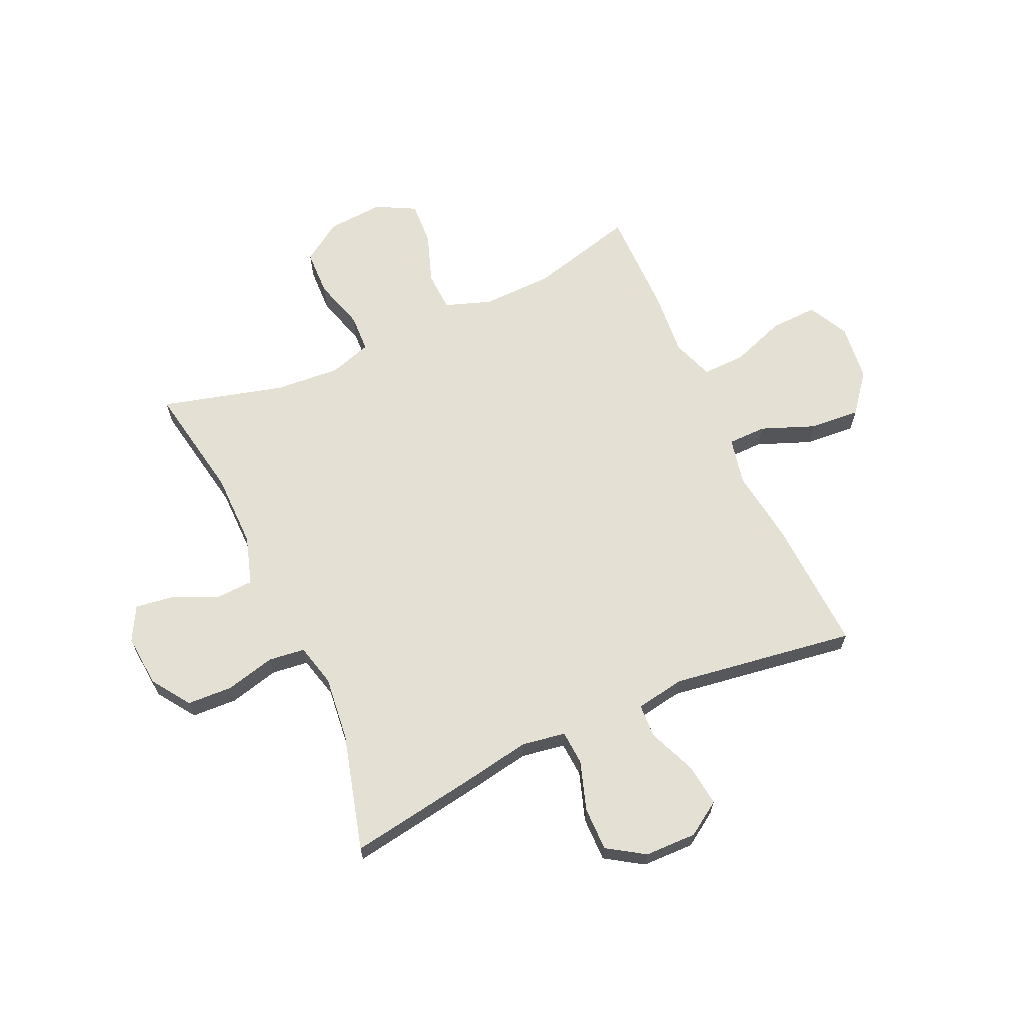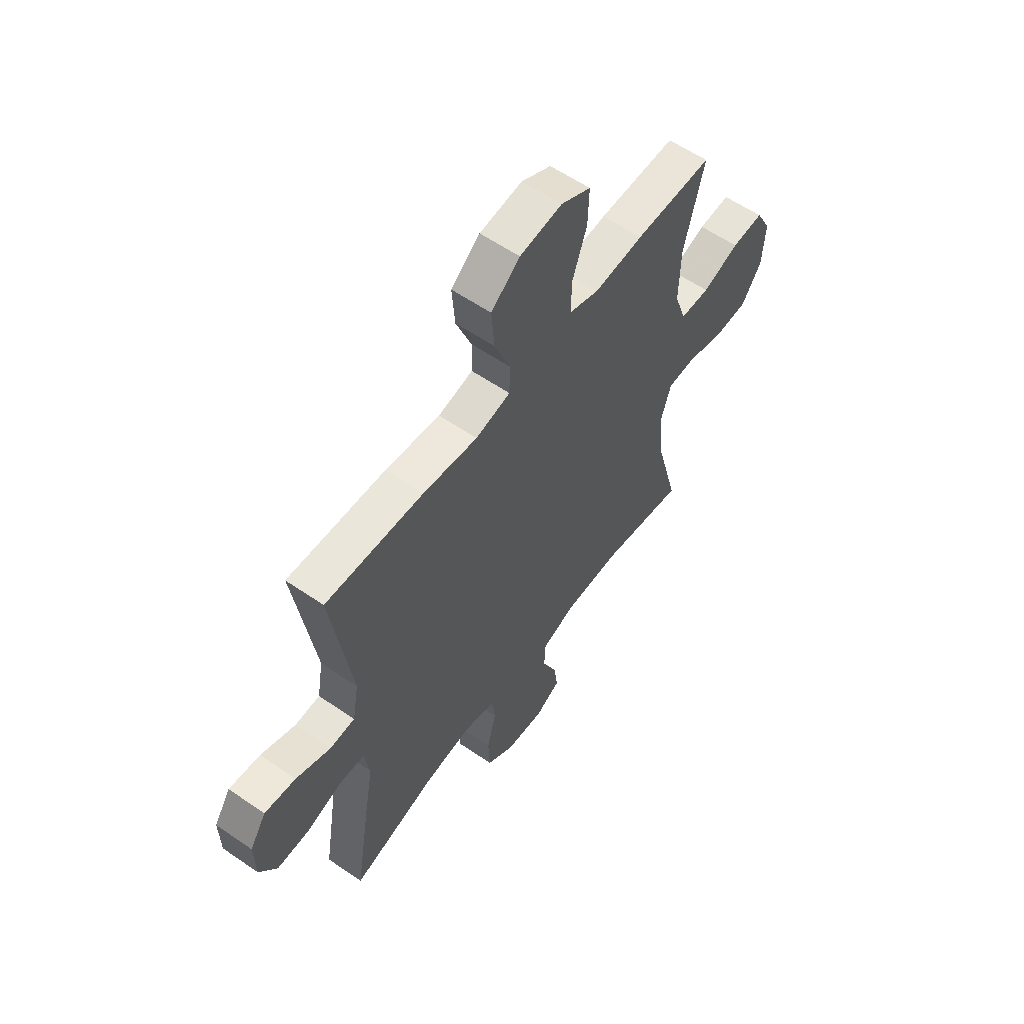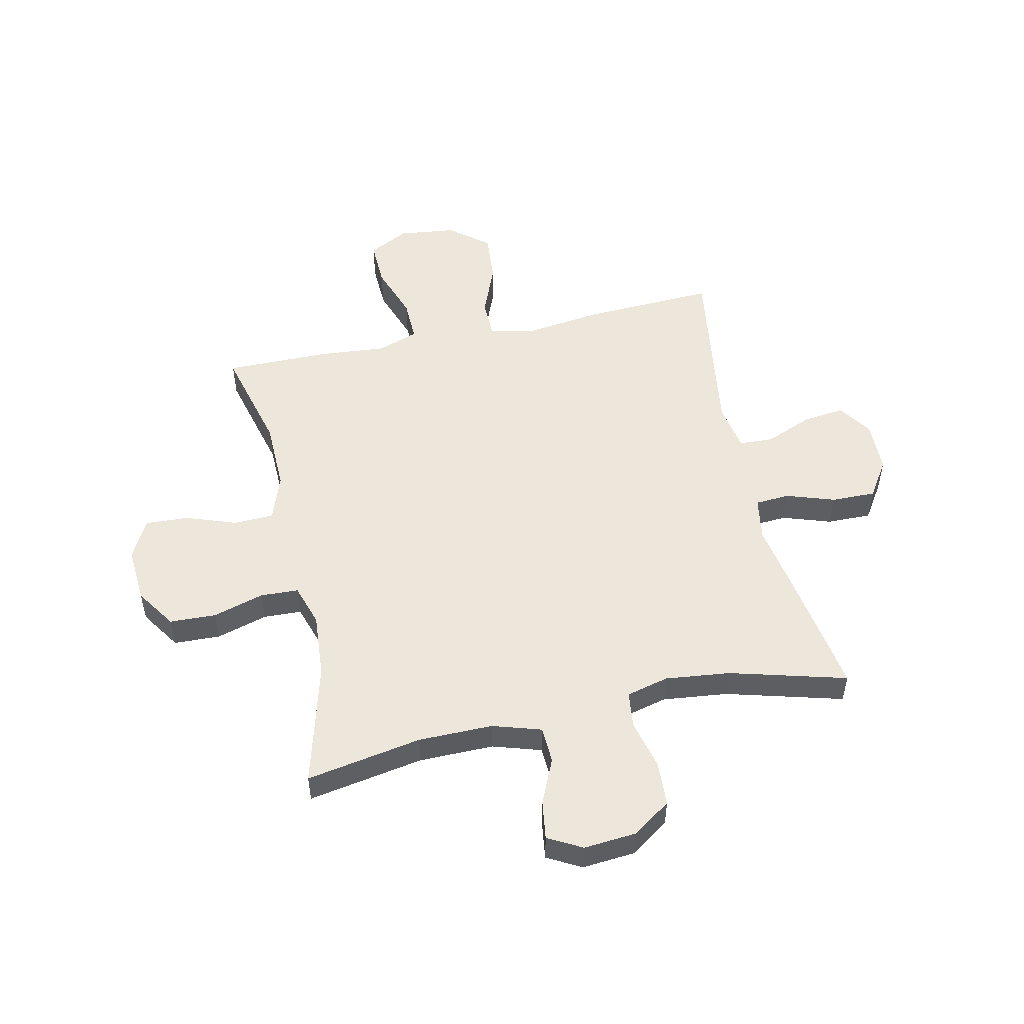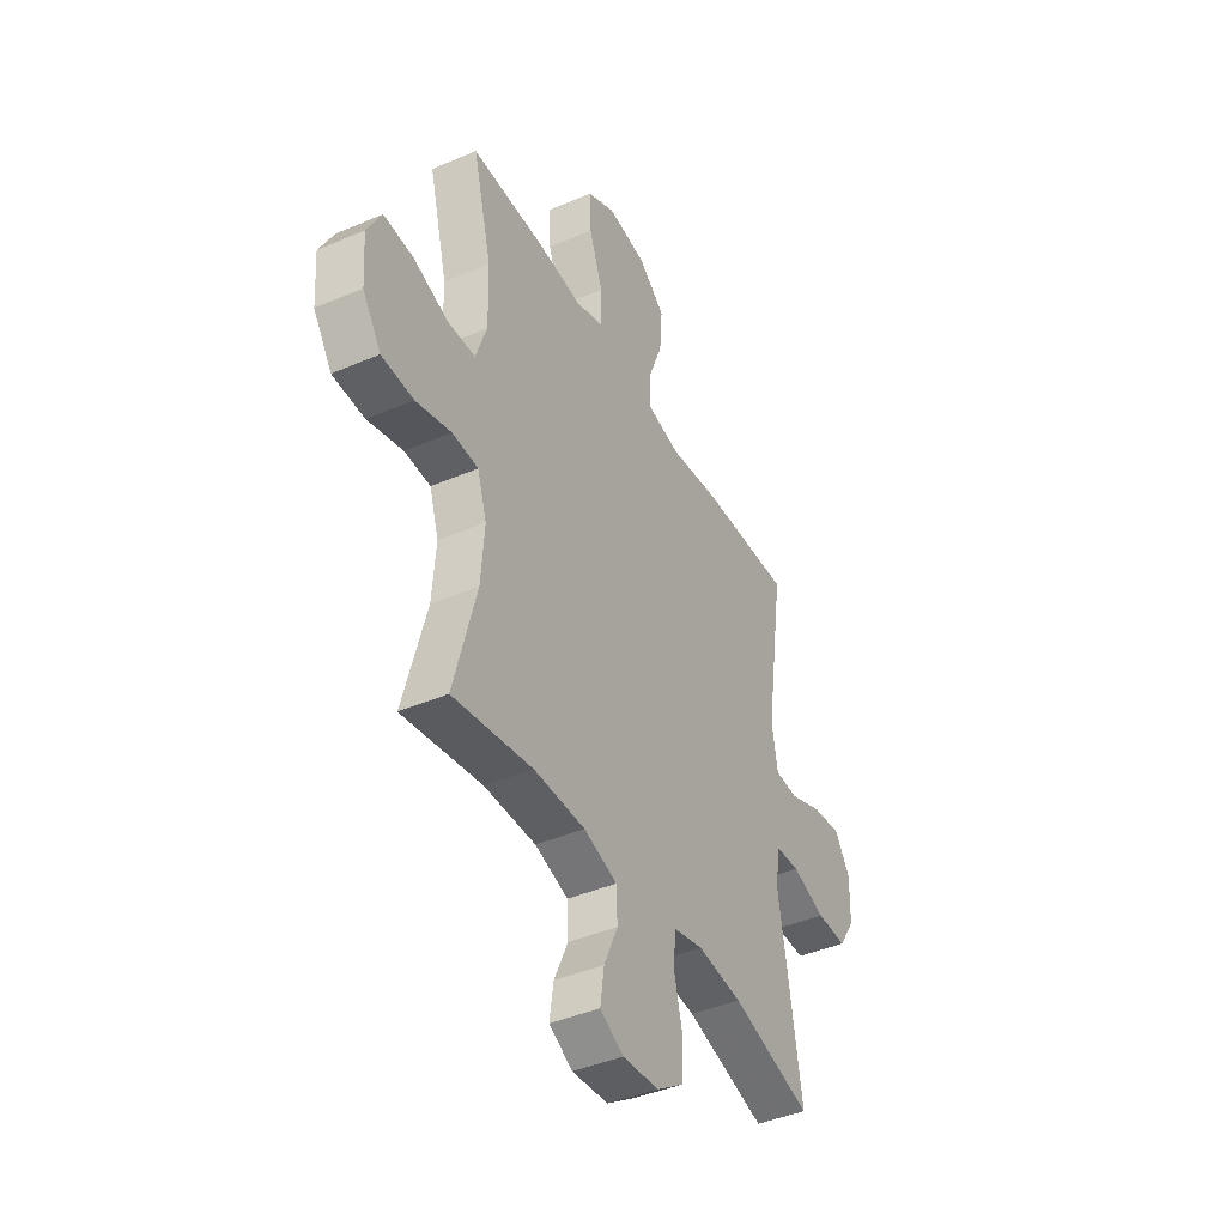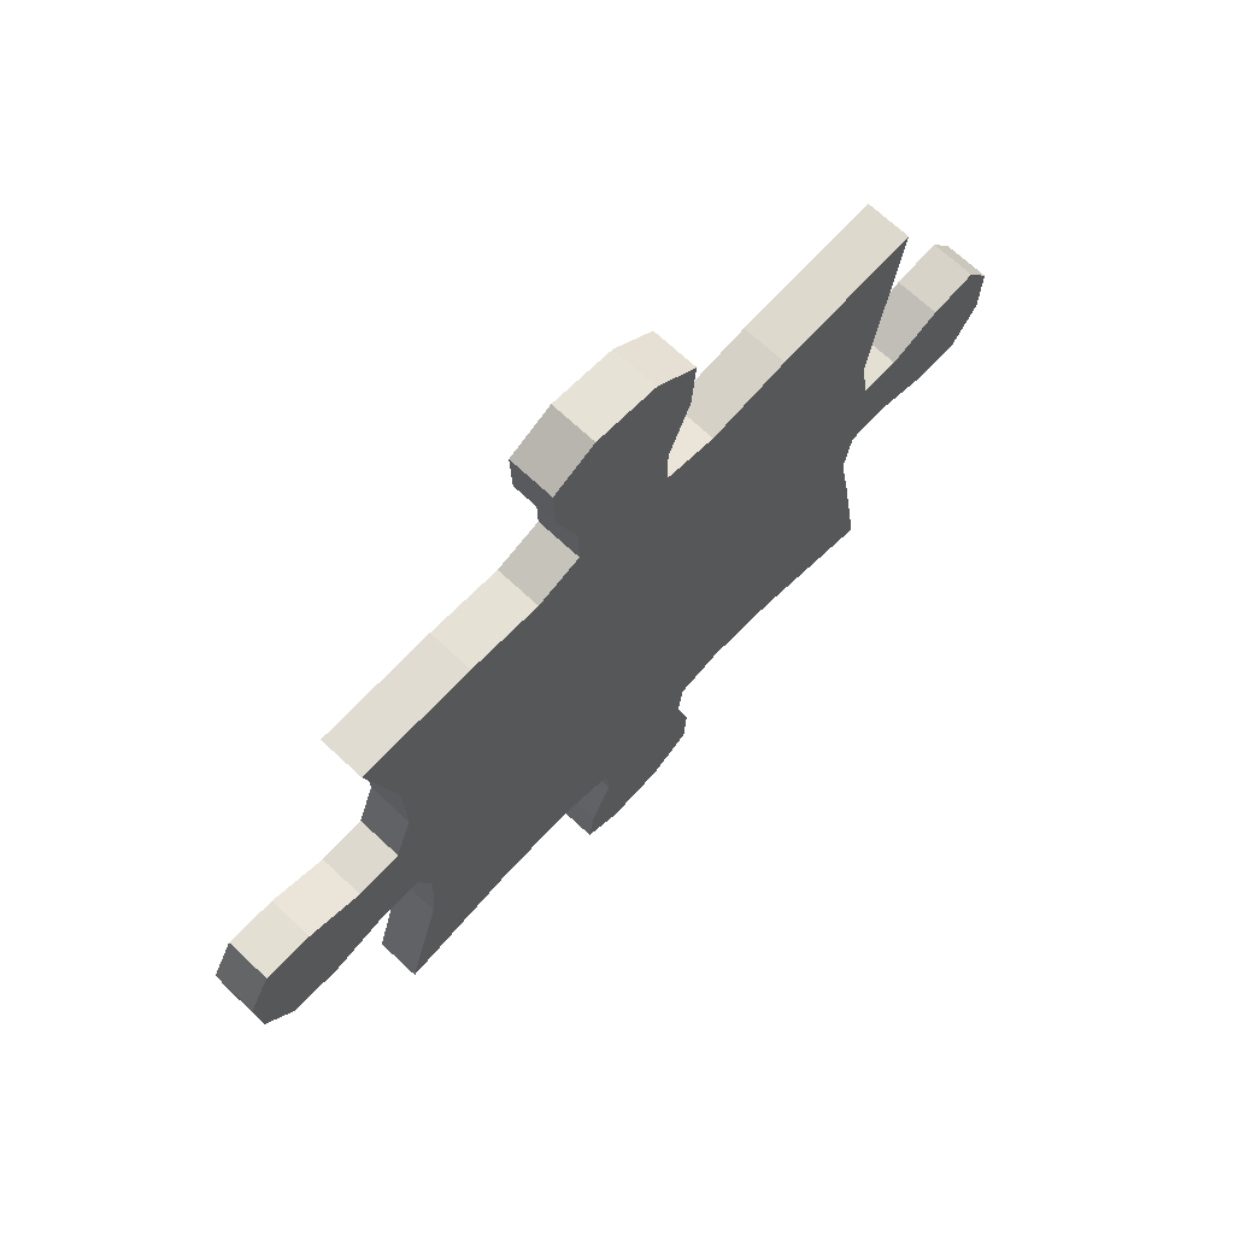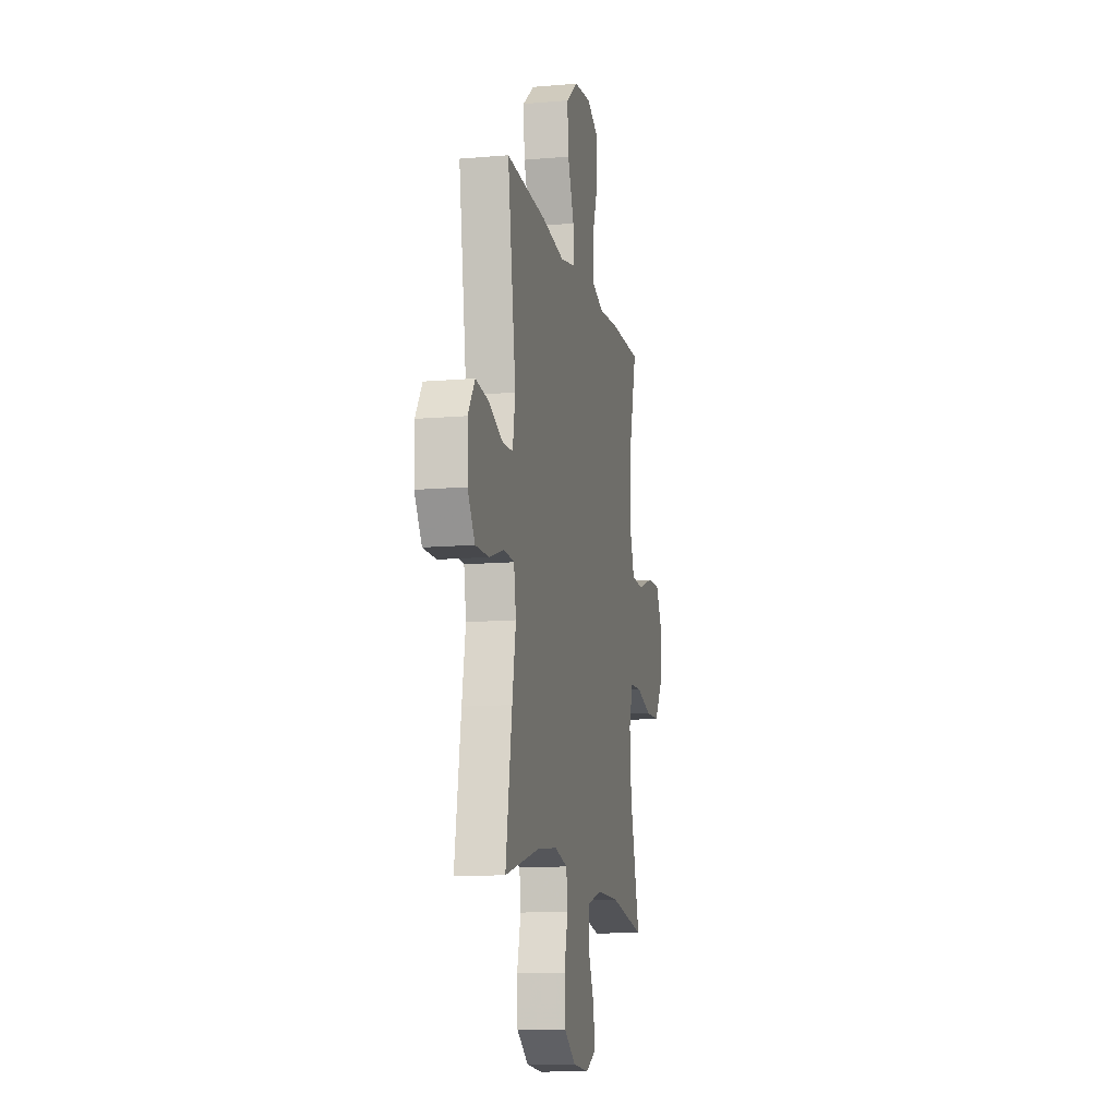
<metadata>
{"format":"obj","ext":"obj","renderer":"f3d","projection":"perspective","resolution":1024,"background":"white","views":[{"elev":65.4,"azim":-114.5,"up":"+Y"},{"elev":58.6,"azim":-54.6,"up":"+Z"},{"elev":51.9,"azim":167.7,"up":"+Y"},{"elev":-42.3,"azim":117.2,"up":"+Z"},{"elev":69.5,"azim":133.1,"up":"+Z"},{"elev":-12.3,"azim":-78.3,"up":"+Z"}]}
</metadata>
<code>
v -0.5 0.07 -0.5
v -0.463 0.07 -0.268
v -0.442 0.07 -0.148
v -0.455 0.07 -0.07
v -0.517 0.07 -0.066
v -0.604 0.07 -0.095
v -0.683 0.07 -0.096
v -0.726 0.07 -0.03
v -0.728 0.07 0.063
v -0.688 0.07 0.124
v -0.612 0.07 0.115
v -0.527 0.07 0.08
v -0.466 0.07 0.083
v -0.451 0.07 0.171
v -0.5 0.07 0.5
v -0.262 0.07 0.489
v -0.128 0.07 0.471
v -0.043 0.07 0.489
v -0.042 0.07 0.558
v -0.08 0.07 0.654
v -0.087 0.07 0.744
v -0.017 0.07 0.8
v 0.086 0.07 0.812
v 0.158 0.07 0.775
v 0.155 0.07 0.691
v 0.12 0.07 0.592
v 0.118 0.07 0.515
v 0.192 0.07 0.489
v 0.311 0.07 0.499
v 0.5 0.07 0.5
v 0.451 0.07 0.311
v 0.448 0.07 0.184
v 0.477 0.07 0.101
v 0.549 0.07 0.098
v 0.639 0.07 0.13
v 0.717 0.07 0.134
v 0.754 0.07 0.064
v 0.747 0.07 -0.037
v 0.699 0.07 -0.109
v 0.616 0.07 -0.112
v 0.524 0.07 -0.085
v 0.456 0.07 -0.088
v 0.432 0.07 -0.163
v 0.441 0.07 -0.28
v 0.5 0.07 -0.5
v 0.293 0.07 -0.463
v 0.159 0.07 -0.462
v 0.072 0.07 -0.489
v 0.069 0.07 -0.555
v 0.105 0.07 -0.636
v 0.115 0.07 -0.706
v 0.054 0.07 -0.739
v -0.04 0.07 -0.731
v -0.109 0.07 -0.684
v -0.113 0.07 -0.603
v -0.091 0.07 -0.514
v -0.099 0.07 -0.449
v -0.175 0.07 -0.43
v -0.291 0.07 -0.443
v -0.5 0 -0.5
v -0.463 0 -0.268
v -0.442 0 -0.148
v -0.455 0 -0.07
v -0.517 0 -0.066
v -0.604 0 -0.095
v -0.683 0 -0.096
v -0.726 0 -0.03
v -0.728 0 0.063
v -0.688 0 0.124
v -0.612 0 0.115
v -0.527 0 0.08
v -0.466 0 0.083
v -0.451 0 0.171
v -0.5 0 0.5
v -0.262 0 0.489
v -0.128 0 0.471
v -0.043 0 0.489
v -0.042 0 0.558
v -0.08 0 0.654
v -0.087 0 0.744
v -0.017 0 0.8
v 0.086 0 0.812
v 0.158 0 0.775
v 0.155 0 0.691
v 0.12 0 0.592
v 0.118 0 0.515
v 0.192 0 0.489
v 0.311 0 0.499
v 0.5 0 0.5
v 0.451 0 0.311
v 0.448 0 0.184
v 0.477 0 0.101
v 0.549 0 0.098
v 0.639 0 0.13
v 0.717 0 0.134
v 0.754 0 0.064
v 0.747 0 -0.037
v 0.699 0 -0.109
v 0.616 0 -0.112
v 0.524 0 -0.085
v 0.456 0 -0.088
v 0.432 0 -0.163
v 0.441 0 -0.28
v 0.5 0 -0.5
v 0.293 0 -0.463
v 0.159 0 -0.462
v 0.072 0 -0.489
v 0.069 0 -0.555
v 0.105 0 -0.636
v 0.115 0 -0.706
v 0.054 0 -0.739
v -0.04 0 -0.731
v -0.109 0 -0.684
v -0.113 0 -0.603
v -0.091 0 -0.514
v -0.099 0 -0.449
v -0.175 0 -0.43
v -0.291 0 -0.443
f 53 54 55 56
f 53 56 57
f 52 53 57
f 49 50 51 52
f 48 49 52 57
f 47 48 57 58
f 44 45 46
f 43 44 46 47
f 42 43 47 58
f 38 39 40 41
f 38 41 42
f 37 38 42
f 34 35 36 37
f 33 34 37 42
f 32 33 42 58
f 28 29 30 31
f 27 28 31 32
f 23 24 25 26
f 23 26 27
f 22 23 27
f 19 20 21 22
f 18 19 22 27
f 17 18 27 32
f 14 15 16 17
f 13 14 17 32
f 9 10 11 12
f 9 12 13
f 8 9 13
f 5 6 7 8
f 4 5 8 13
f 3 4 13 32
f 59 1 2 3
f 3 32 58 59
f 115 114 113 112
f 116 115 112
f 116 112 111
f 111 110 109 108
f 116 111 108 107
f 117 116 107 106
f 105 104 103
f 106 105 103 102
f 117 106 102 101
f 100 99 98 97
f 101 100 97
f 101 97 96
f 96 95 94 93
f 101 96 93 92
f 117 101 92 91
f 90 89 88 87
f 91 90 87 86
f 85 84 83 82
f 86 85 82
f 86 82 81
f 81 80 79 78
f 86 81 78 77
f 91 86 77 76
f 76 75 74 73
f 91 76 73 72
f 71 70 69 68
f 72 71 68
f 72 68 67
f 67 66 65 64
f 72 67 64 63
f 91 72 63 62
f 62 61 60 118
f 118 117 91 62
f 1 60 61 2
f 2 61 62 3
f 3 62 63 4
f 4 63 64 5
f 5 64 65 6
f 6 65 66 7
f 7 66 67 8
f 8 67 68 9
f 9 68 69 10
f 10 69 70 11
f 11 70 71 12
f 12 71 72 13
f 13 72 73 14
f 14 73 74 15
f 15 74 75 16
f 16 75 76 17
f 17 76 77 18
f 18 77 78 19
f 19 78 79 20
f 20 79 80 21
f 21 80 81 22
f 22 81 82 23
f 23 82 83 24
f 24 83 84 25
f 25 84 85 26
f 26 85 86 27
f 27 86 87 28
f 28 87 88 29
f 29 88 89 30
f 30 89 90 31
f 31 90 91 32
f 32 91 92 33
f 33 92 93 34
f 34 93 94 35
f 35 94 95 36
f 36 95 96 37
f 37 96 97 38
f 38 97 98 39
f 39 98 99 40
f 40 99 100 41
f 41 100 101 42
f 42 101 102 43
f 43 102 103 44
f 44 103 104 45
f 45 104 105 46
f 46 105 106 47
f 47 106 107 48
f 48 107 108 49
f 49 108 109 50
f 50 109 110 51
f 51 110 111 52
f 52 111 112 53
f 53 112 113 54
f 54 113 114 55
f 55 114 115 56
f 56 115 116 57
f 57 116 117 58
f 58 117 118 59
f 59 118 60 1

</code>
